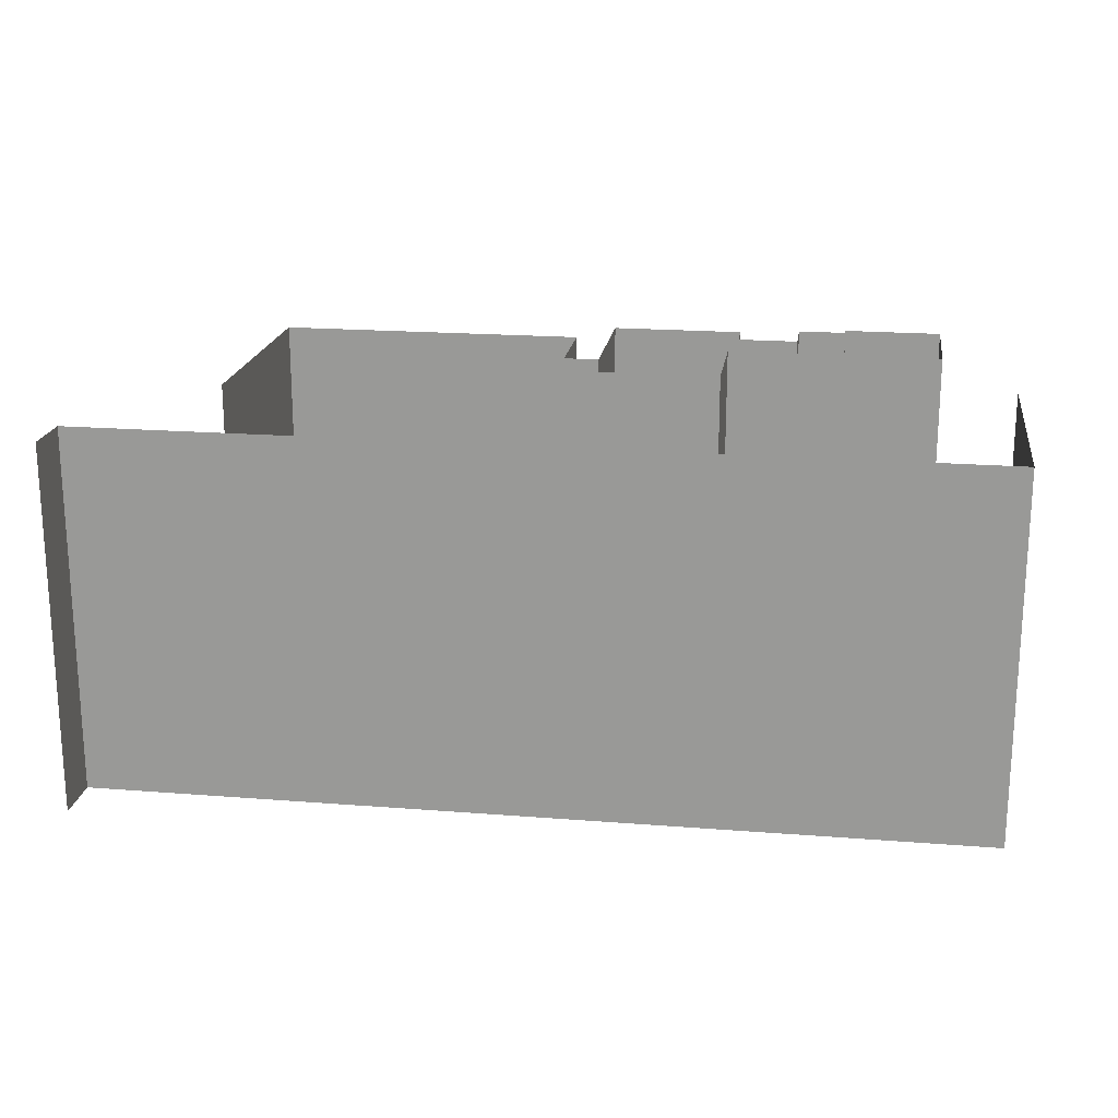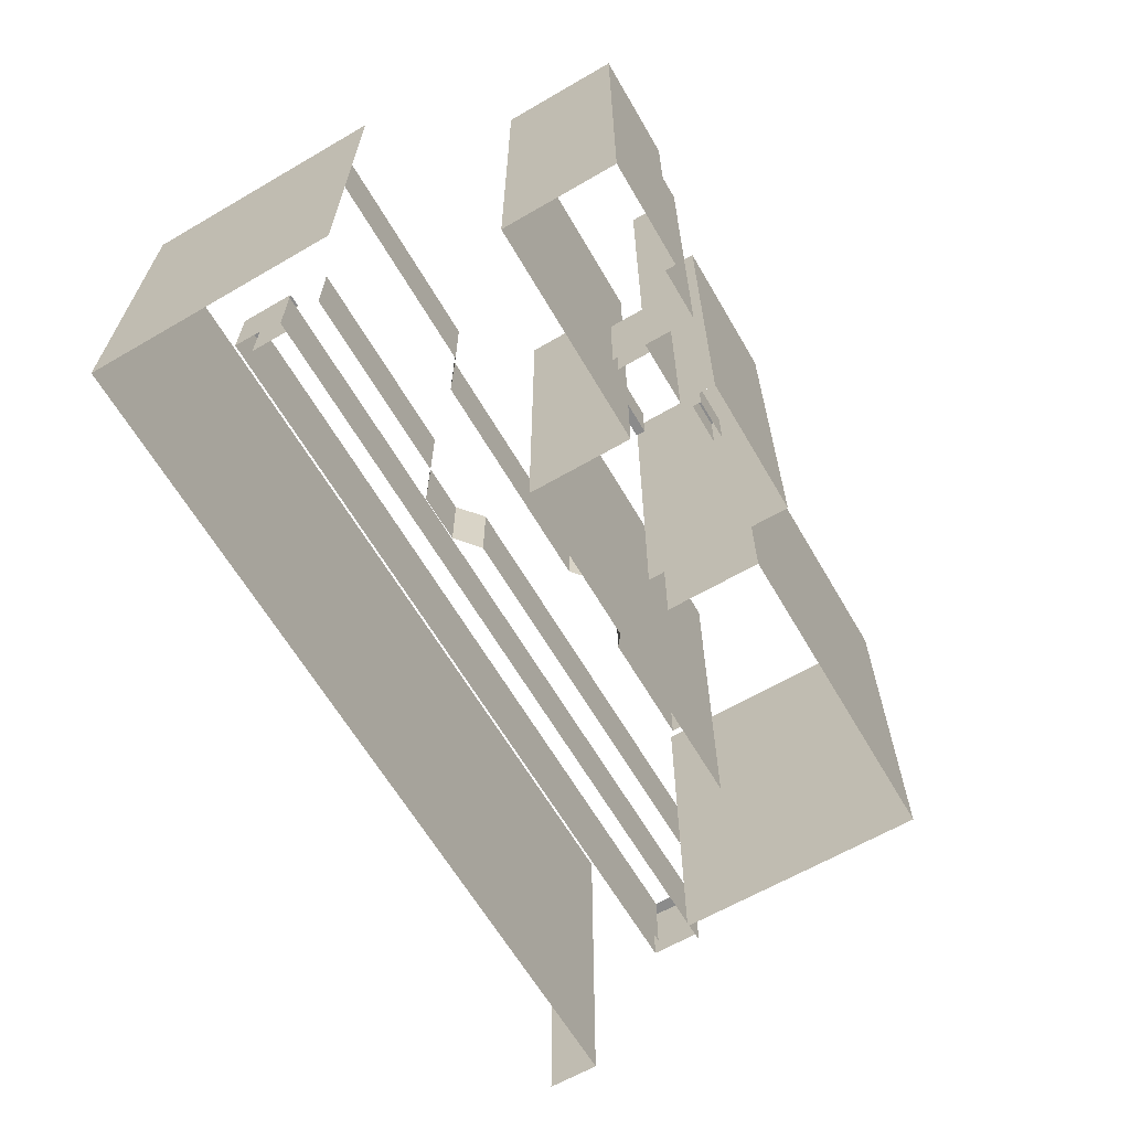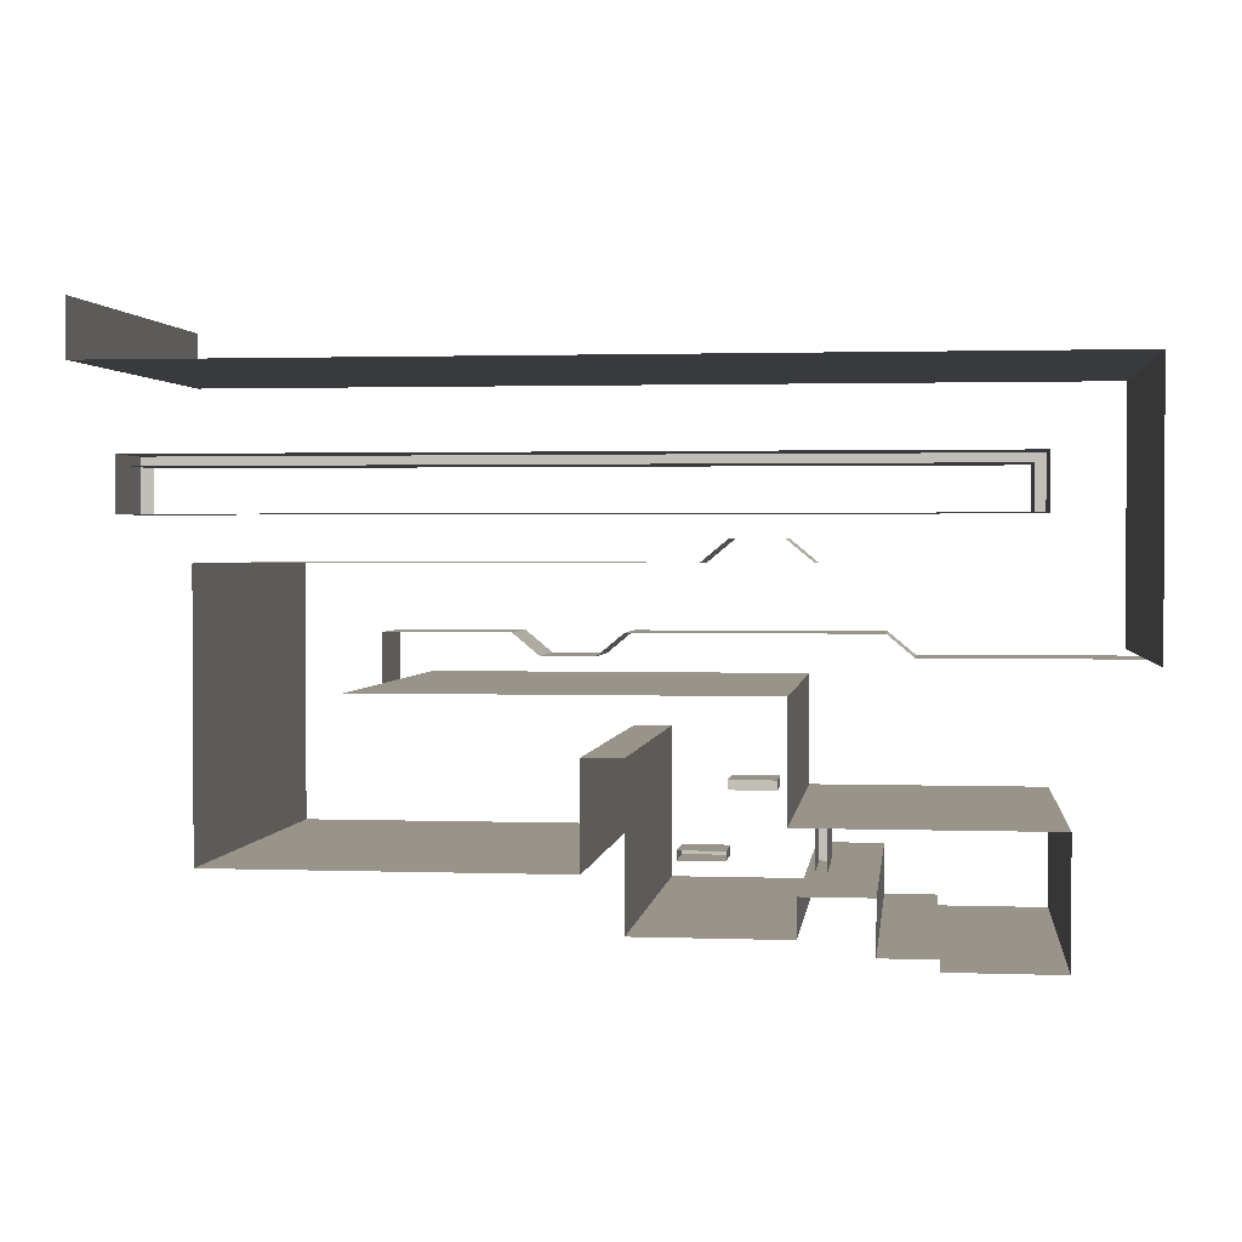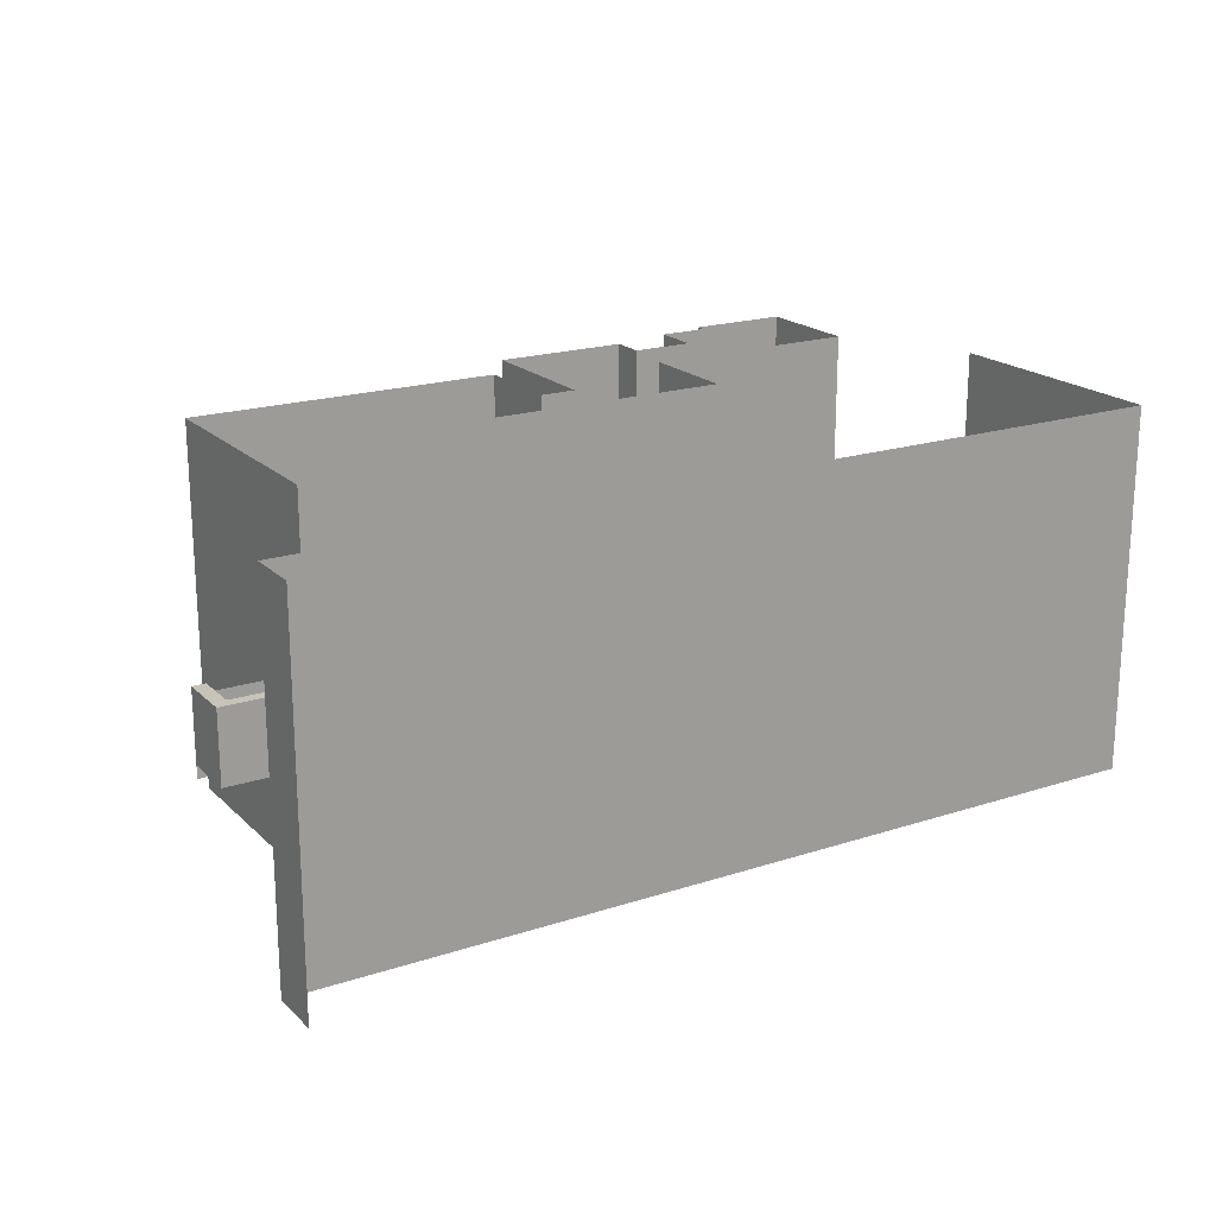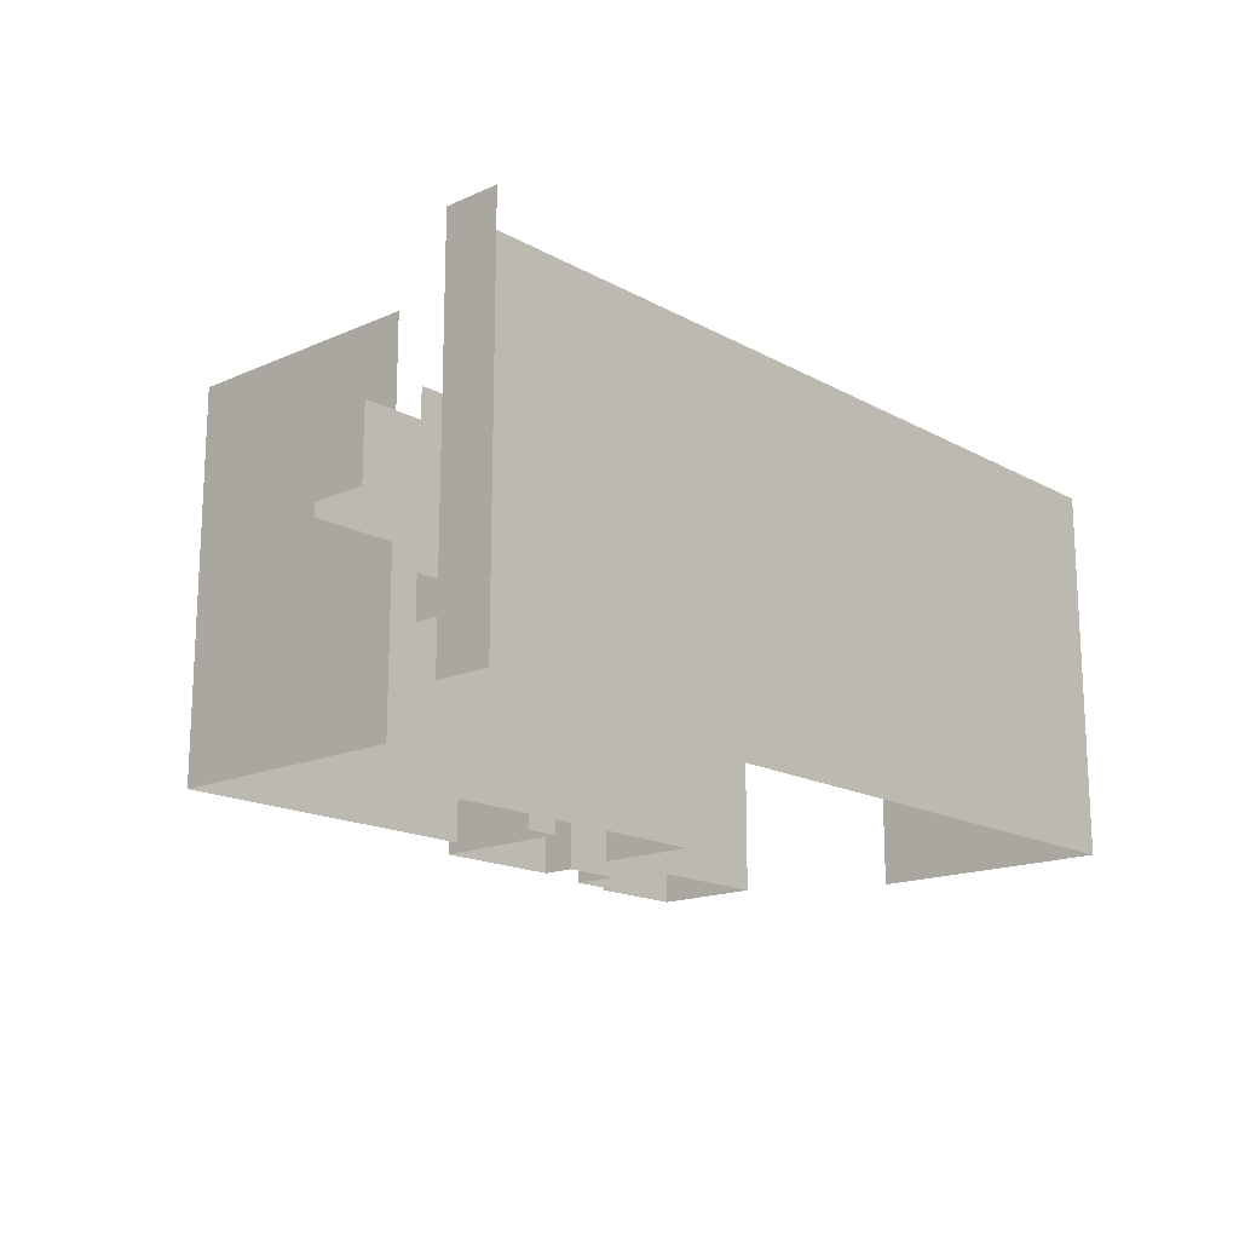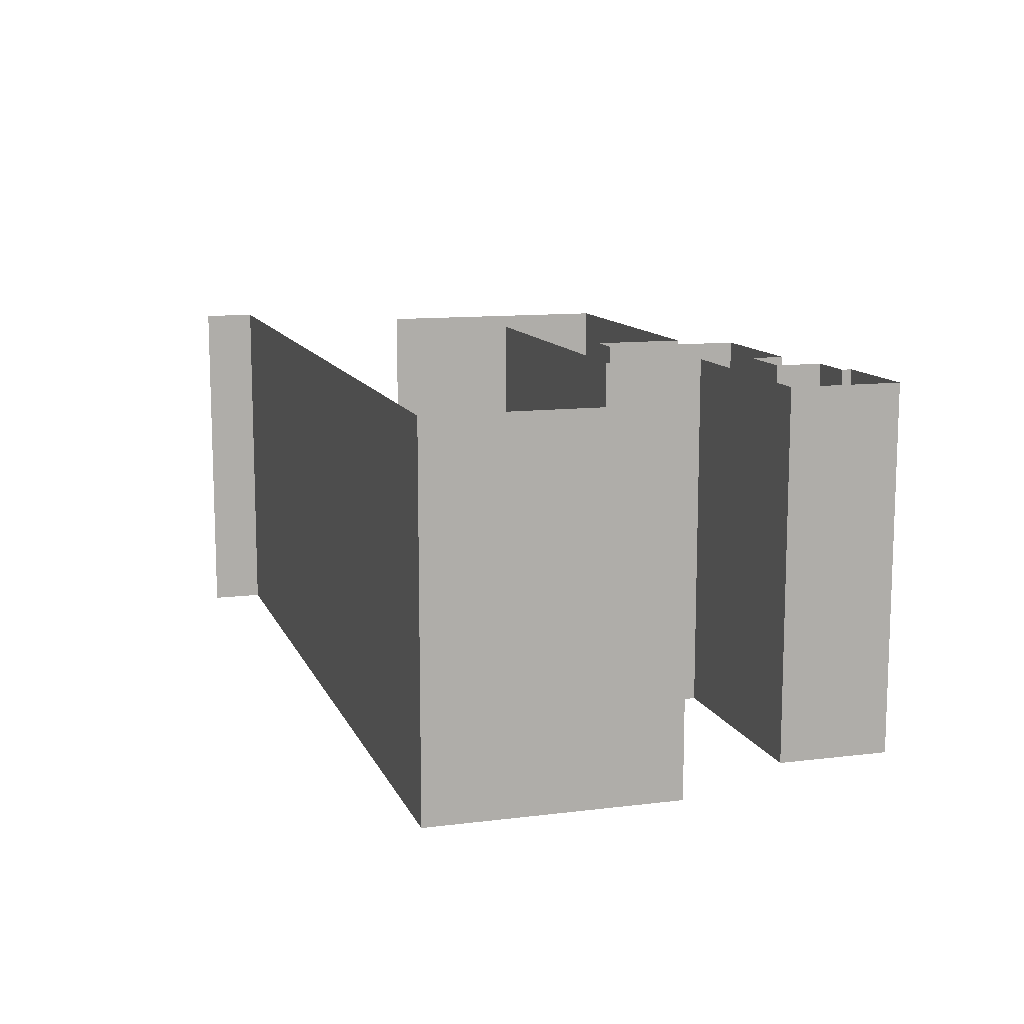
<metadata>
{"format":"obj","ext":"obj","renderer":"f3d","projection":"perspective","resolution":1024,"background":"white","views":[{"elev":19.5,"azim":-171.6,"up":"+Z"},{"elev":-63.9,"azim":-59.7,"up":"+Z"},{"elev":1.7,"azim":-172.9,"up":"+Y"},{"elev":19.6,"azim":148.8,"up":"+Z"},{"elev":-16.5,"azim":132.0,"up":"+Z"},{"elev":11.6,"azim":-106.7,"up":"+Z"}]}
</metadata>
<code>
o Cube.001
v -4.974 1e-06 -18.63
v 5 -1e-06 17.37
v 5 1e-06 -18.63
v -4.974 -1e-06 17.37
v 5 0.9863 -18.63
v 9.896 0.9863 17.37
v 9.896 0.9863 -18.63
v 5 0.9863 17.37
v 16.06 2.288 17.37
v 9.896 5.67 -18.63
v 16.06 5.67 17.37
v 16.06 5.67 -18.63
v 9.896 5.67 17.37
v 15.29 5.67 -5.13
v 15.29 11.02 3.87
v 15.29 5.67 3.87
v 14.23 11.02 3.87
v 14.23 5.67 3.87
v -4.974 11.02 17.37
v 16.8 11.02 -18.63
v 16.8 11.02 17.37
v 14.23 5.67 -5.13
v 16.8 21.26 17.37
v 16.06 2.288 -18.63
v 29.52 2.288 -18.63
v 29.52 2.288 17.37
v 33.04 16.34 17.37
v 29.52 16.34 17.37
v 29.52 16.34 -18.63
v 33.04 7.115 17.37
v 33.04 16.34 -18.63
v 22.83 7.188 1.62
v 27.04 7.188 -2.88
v 22.83 7.188 -2.88
v 27.04 6.331 -2.88
v 22.83 6.331 1.62
v 22.83 6.331 -2.88
v 27.04 7.188 1.62
v 18.54 13.22 1.62
v 22.75 13.22 -2.88
v 18.54 13.22 -2.88
v 22.75 12.37 -2.88
v 18.54 12.37 1.62
v 18.54 12.37 -2.88
v 22.75 13.22 1.62
v 16.8 21.26 -18.63
v 38.52 23.65 -4.23
v 33.72 23.65 -4.23
v 33.72 23.65 2.97
v 38.52 23.65 2.97
v 15.29 11.02 -5.13
v -4.974 11.02 -18.63
v 14.23 11.02 -5.13
v 27.04 6.331 1.62
v 22.75 12.37 1.62
v 40.92 25.65 -4.23
v 40.92 25.65 2.97
v 64.33 7.115 17.37
v 64.33 31.55 17.37
v 64.33 31.55 -18.63
v 64.33 7.115 -18.63
v 75.9 35.72 2.97
v 52.08 25.65 2.97
v 52.08 25.65 -4.23
v 31.32 25.65 -4.23
v 31.32 25.65 2.97
v 22.58 33.55 -4.23
v 22.58 33.55 2.97
v 17.78 33.55 2.97
v 17.78 33.55 -4.23
v 24.98 31.55 -4.23
v 24.98 31.55 2.97
v 15.38 31.55 -4.23
v 15.38 31.55 2.97
v 7.04 23.65 -4.23
v 7.04 23.65 2.97
v 9.44 25.65 -4.23
v 9.44 25.65 2.97
v -11.77 47.86 -18.63
v -11.77 47.86 17.37
v -11.77 23.65 17.37
v -3.973 31.55 2.97
v -3.973 31.55 -4.23
v -3.973 35.72 2.97
v 52.08 21.26 17.37
v 52.08 21.26 -18.63
v -11.77 23.65 -18.63
v 33.04 7.115 -18.63
v 74.69 47.86 -18.63
v 74.69 47.86 17.37
v 74.69 53.07 -18.63
v 74.69 53.07 17.37
v 75.9 35.72 -4.23
v -3.973 35.72 -4.23
v -3.973 40.93 -3.03
v -3.973 35.72 -3.03
v 75.9 35.72 3.72
v -3.973 35.72 3.72
v 75.9 35.72 -3.03
v -2.716 39.86 3.72
v -2.716 39.86 -3.03
v -2.716 35.72 3.72
v -2.716 35.72 -3.03
v 74.64 35.72 3.72
v 74.64 39.86 3.72
v 75.9 40.93 3.72
v -3.973 40.93 3.72
v 75.9 40.93 -3.03
v -3.973 40.93 -3.03
v 74.64 39.86 -3.03
v -11.77 23.65 -4.23
v -11.77 23.65 2.97
v 52.08 21.26 2.97
v 52.08 21.26 -4.23
v 64.33 31.55 -4.23
v 64.33 31.55 2.97
f 1 2 3
f 2 5 3
f 5 6 7
f 10 11 12
f 6 10 7
f 14 15 16
f 19 20 21
f 1 19 4
f 17 22 18
f 20 23 21
f 11 24 12
f 9 25 24
f 27 29 28
f 26 29 25
f 27 30 88 31
f 32 33 34
f 35 36 37
f 36 38 32
f 37 32 34
f 38 35 33
f 39 40 41
f 42 43 44
f 43 45 39
f 44 39 41
f 45 42 40
f 46 85 23
f 1 4 2
f 2 8 5
f 5 8 6
f 47 48 49 50
f 10 13 11
f 6 13 10
f 14 51 15
f 19 52 20
f 1 52 19
f 17 53 22
f 20 46 23
f 11 9 24
f 9 26 25
f 27 31 29
f 26 28 29
f 32 38 33
f 35 54 36
f 36 54 38
f 37 36 32
f 38 54 35
f 39 45 40
f 42 55 43
f 43 55 45
f 44 43 39
f 45 55 42
f 56 47 50 57
f 88 30 58 61
f 42 44 40
f 40 44 41
f 58 60 61
f 58 59 60
f 56 57 63 64
f 65 66 49 48
f 66 65 77 78
f 67 68 69 70
f 71 72 68 67
f 73 70 69 74
f 77 75 76 78
f 74 82 83 73
f 64 63 113 114
f 85 46 86
f 76 75 111 112
f 81 87 79 80
f 89 91 92 90
f 80 79 89 90
f 84 62 93 94
f 98 107 95 96
f 103 101 100 102
f 98 102 100 107
f 99 108 106 97
f 104 97 106 105
f 107 106 108 109
f 100 105 106 107
f 16 15 17 18
f 105 100 101 110
f 72 71 115 116
l 14 22

</code>
